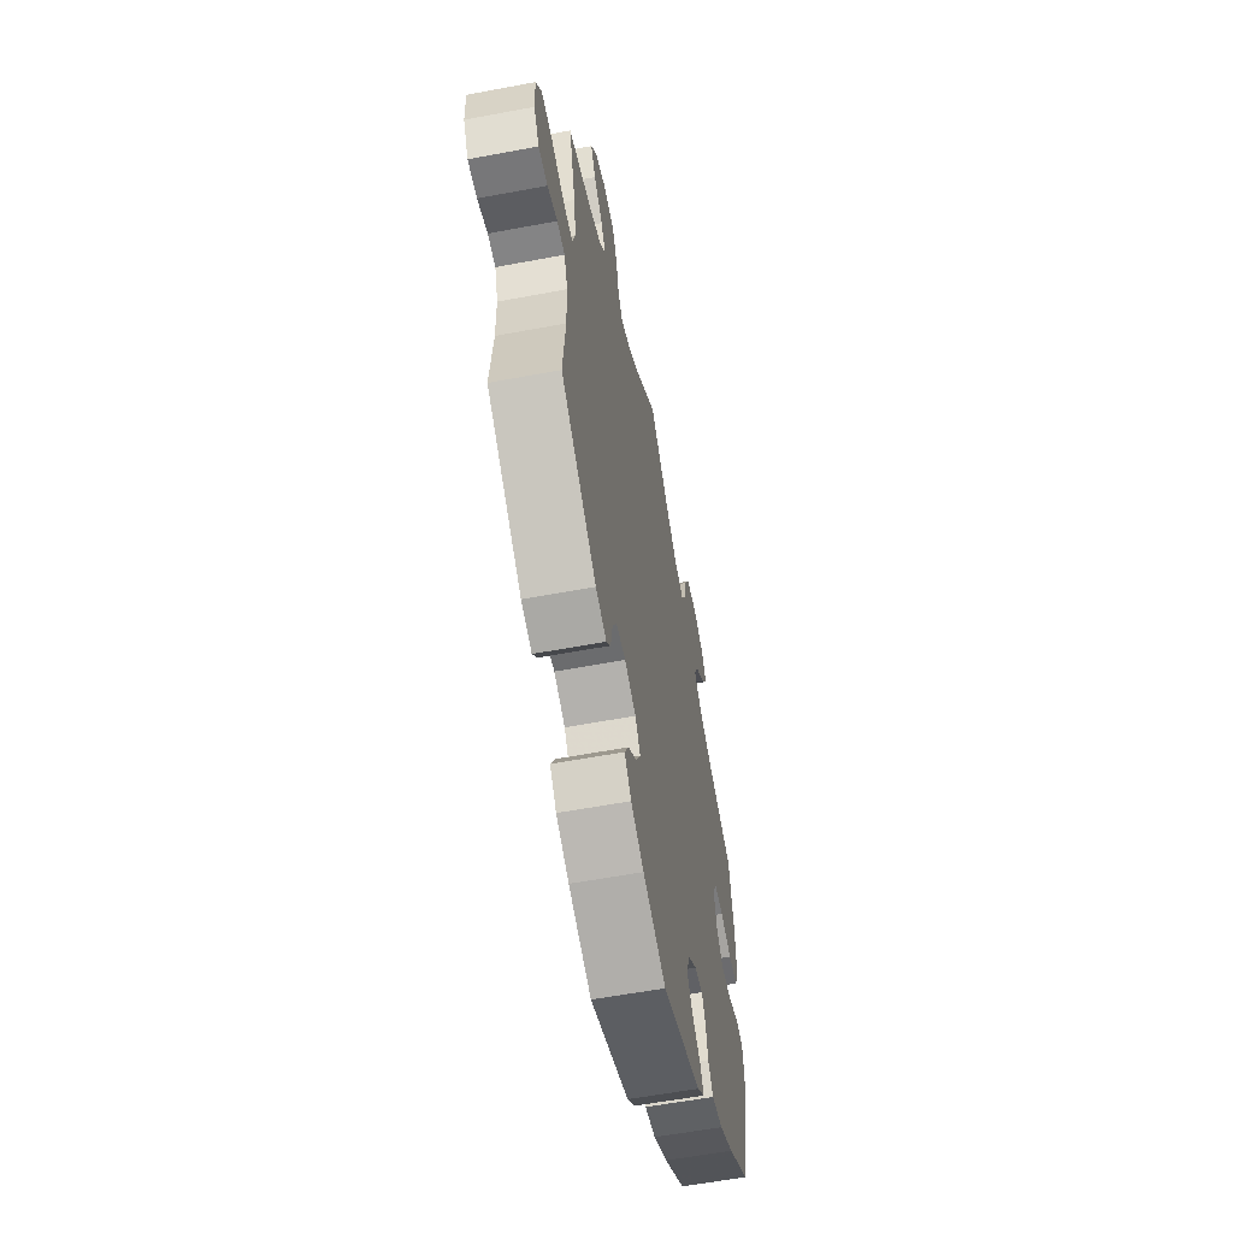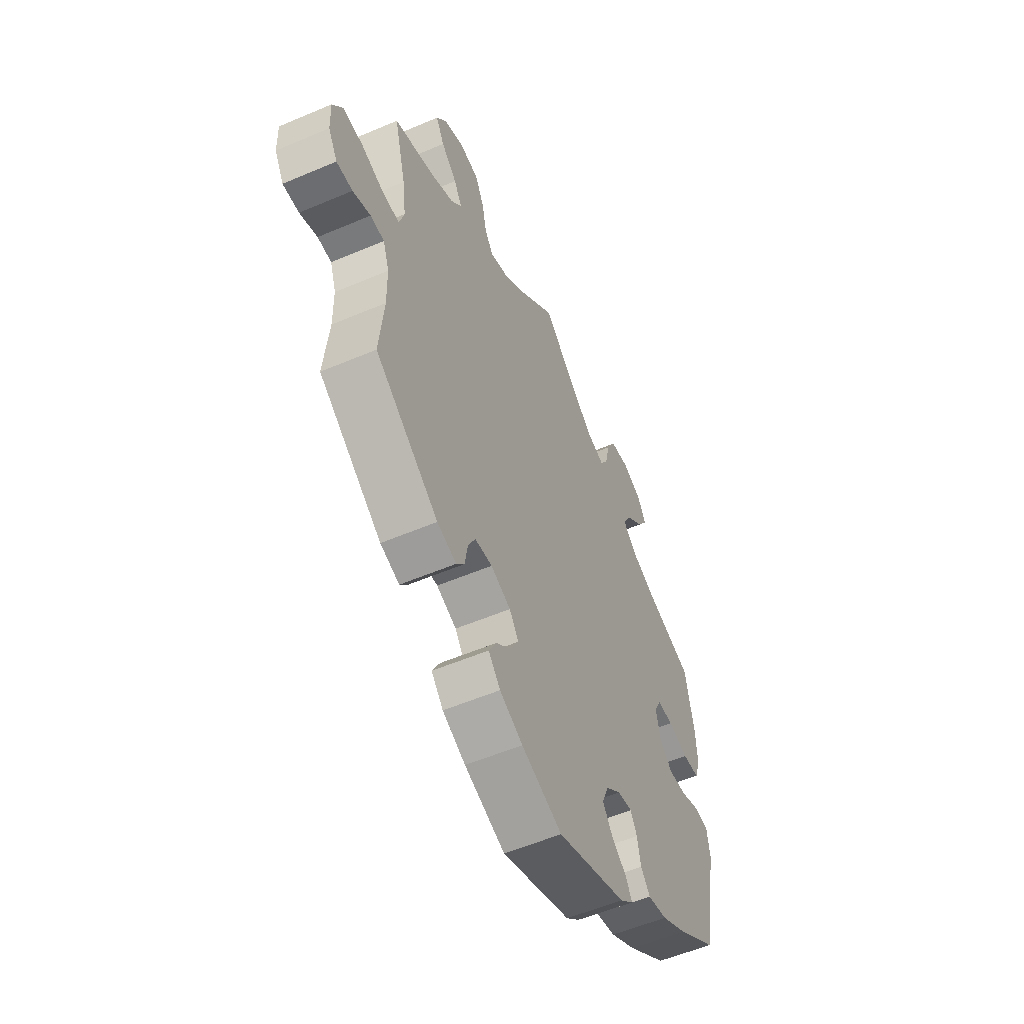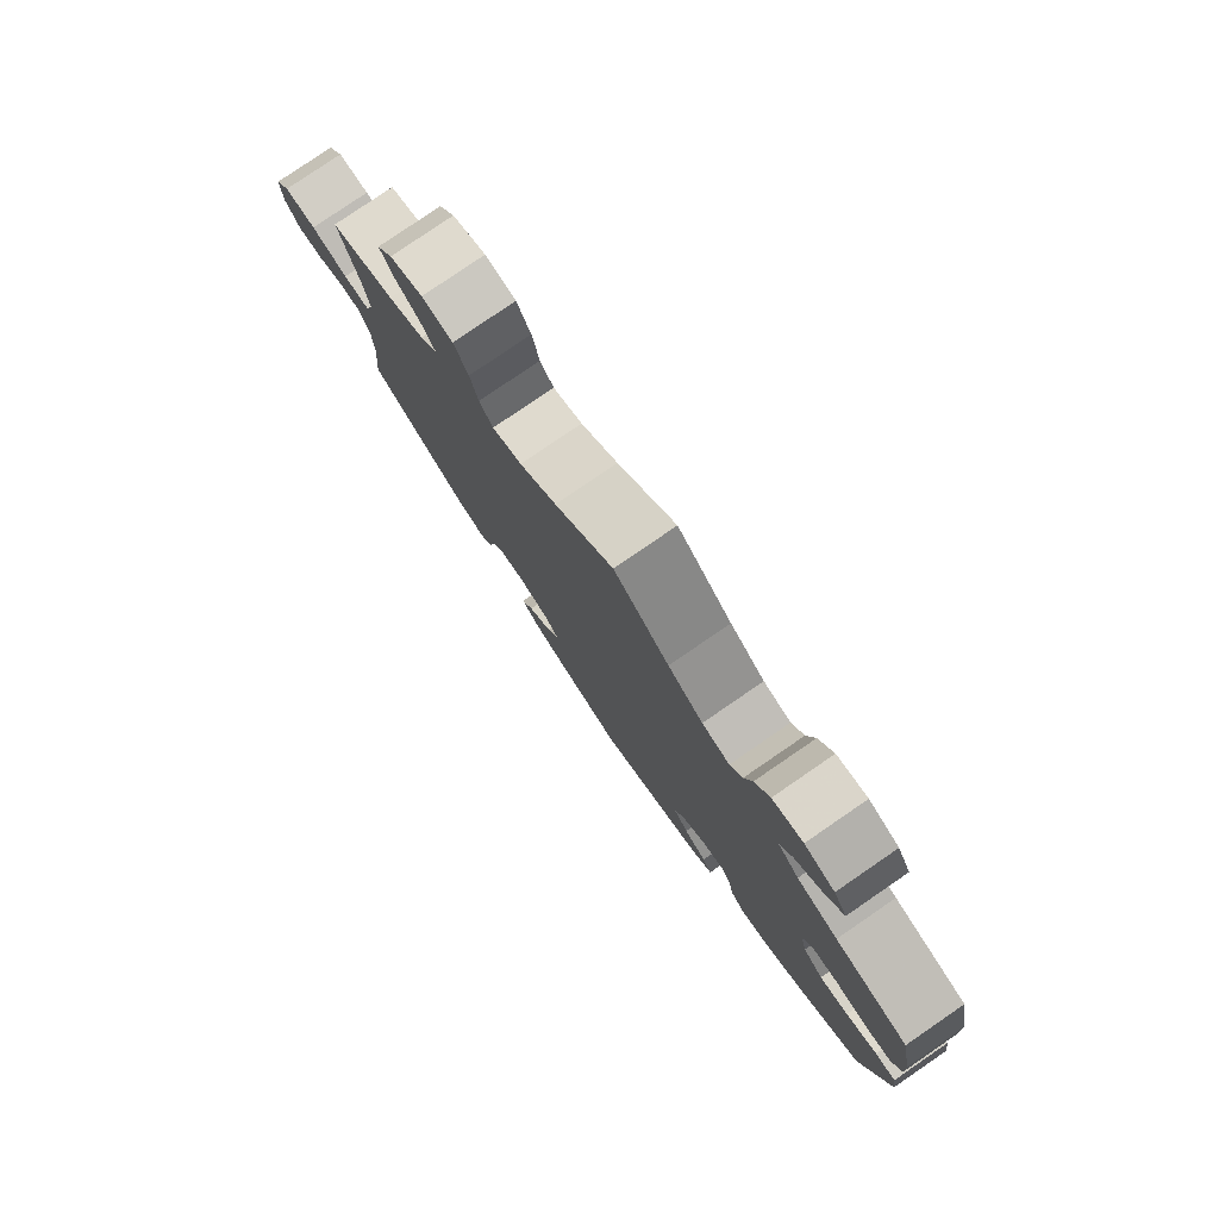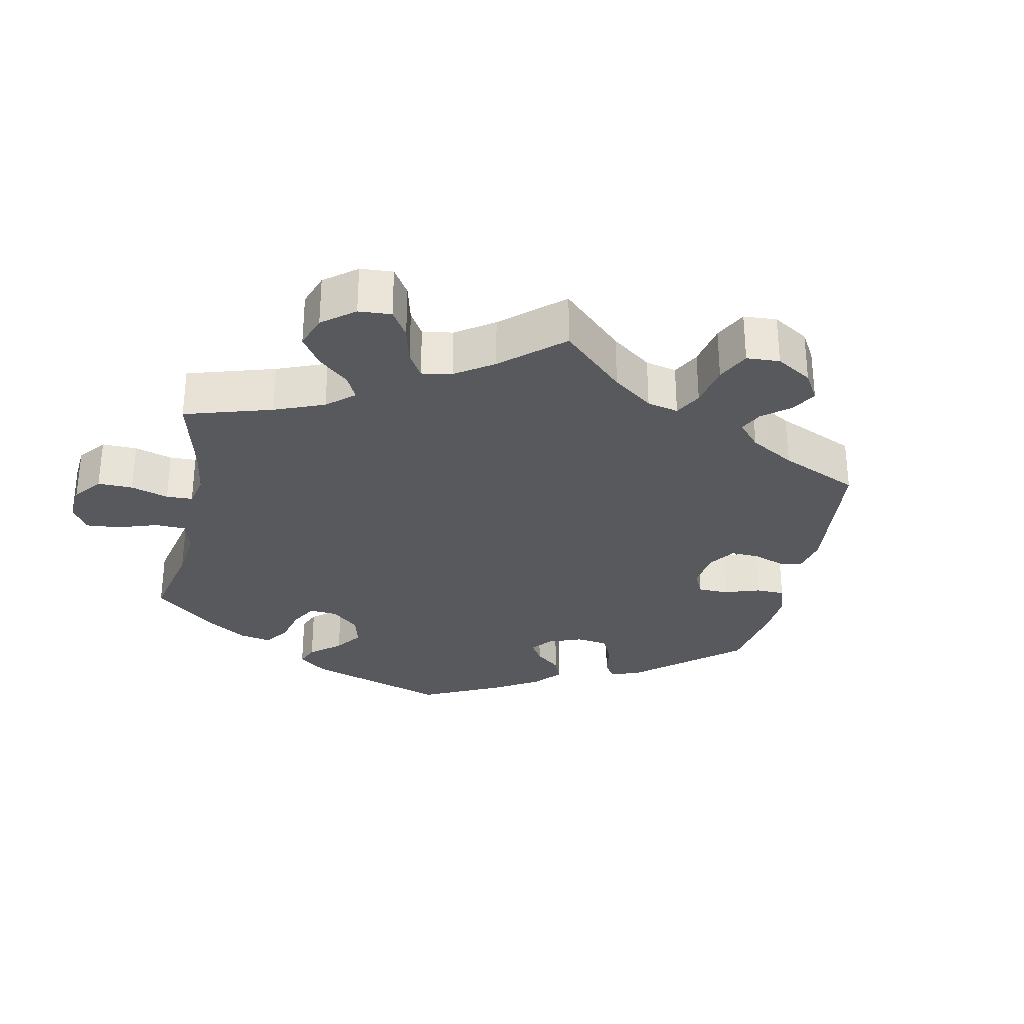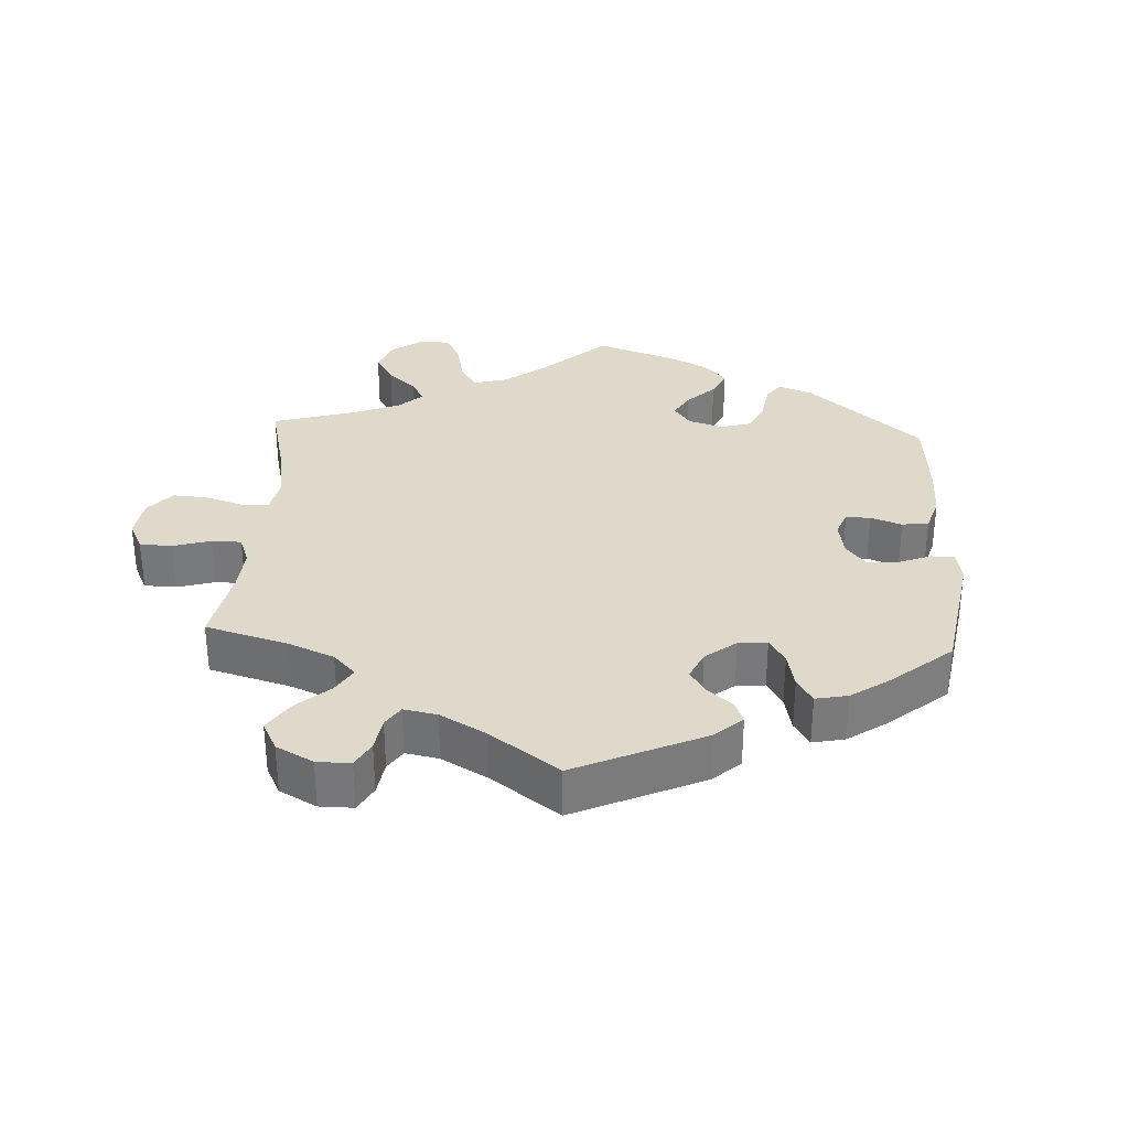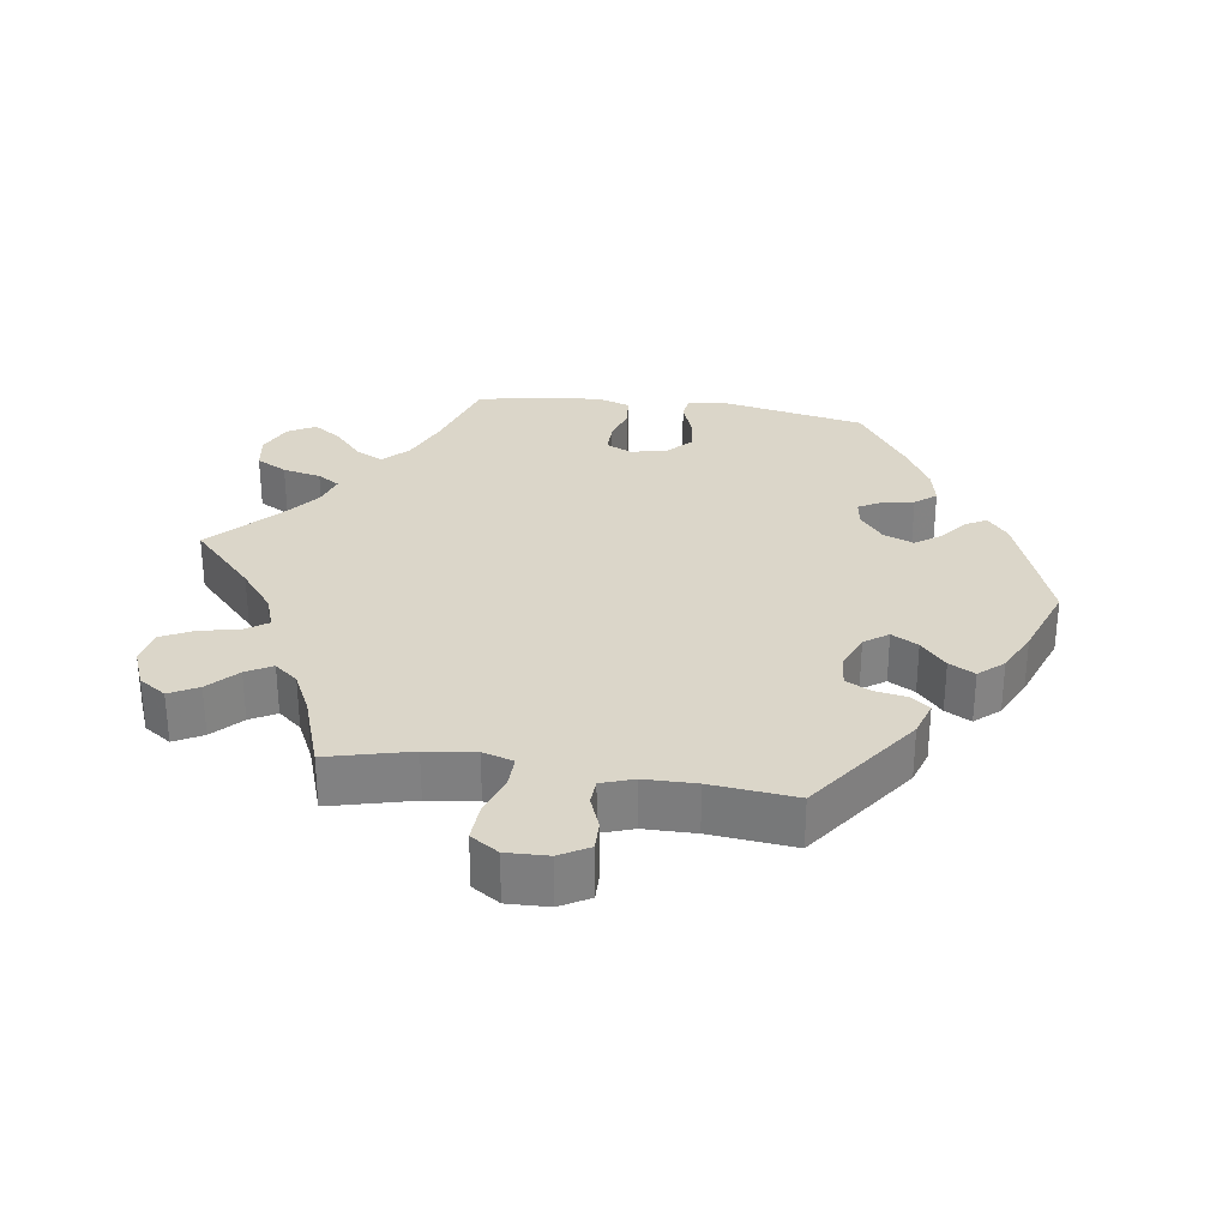
<metadata>
{"format":"obj","ext":"obj","renderer":"f3d","projection":"perspective","resolution":1024,"background":"white","views":[{"elev":-58.5,"azim":101.0,"up":"+Z"},{"elev":-55.2,"azim":114.2,"up":"+Z"},{"elev":79.8,"azim":-124.4,"up":"+Z"},{"elev":-30.0,"azim":48.5,"up":"+Y"},{"elev":32.3,"azim":123.2,"up":"+Y"},{"elev":30.0,"azim":98.4,"up":"+Y"}]}
</metadata>
<code>
v 0.095 0.07 0.488
v 0.155 0.07 0.44
v 0.203 0.07 0.423
v 0.225 0.07 0.455
v 0.237 0.07 0.512
v 0.26 0.07 0.558
v 0.31 0.07 0.567
v 0.364 0.07 0.545
v 0.39 0.07 0.506
v 0.368 0.07 0.465
v 0.327 0.07 0.426
v 0.306 0.07 0.389
v 0.334 0.07 0.355
v 0.393 0.07 0.326
v 0.5 0.07 0.289
v 0.47 0.07 0.17
v 0.461 0.07 0.099
v 0.474 0.07 0.055
v 0.518 0.07 0.056
v 0.578 0.07 0.076
v 0.63 0.07 0.079
v 0.656 0.07 0.039
v 0.654 0.07 -0.021
v 0.63 0.07 -0.063
v 0.588 0.07 -0.062
v 0.542 0.07 -0.044
v 0.506 0.07 -0.046
v 0.49 0.07 -0.092
v 0.489 0.07 -0.166
v 0.501 0.07 -0.288
v 0.336 0.07 -0.406
v 0.286 0.07 -0.422
v 0.265 0.07 -0.396
v 0.257 0.07 -0.349
v 0.238 0.07 -0.313
v 0.193 0.07 -0.309
v 0.141 0.07 -0.33
v 0.117 0.07 -0.364
v 0.138 0.07 -0.402
v 0.178 0.07 -0.438
v 0.198 0.07 -0.475
v 0.167 0.07 -0.51
v 0.107 0.07 -0.539
v 0.001 0.07 -0.578
v -0.18 0.07 -0.511
v -0.215 0.07 -0.481
v -0.199 0.07 -0.452
v -0.16 0.07 -0.421
v -0.134 0.07 -0.384
v -0.151 0.07 -0.341
v -0.191 0.07 -0.308
v -0.229 0.07 -0.302
v -0.246 0.07 -0.333
v -0.255 0.07 -0.38
v -0.279 0.07 -0.41
v -0.33 0.07 -0.399
v -0.397 0.07 -0.361
v -0.501 0.07 -0.289
v -0.542 0.07 -0.079
v -0.534 0.07 -0.027
v -0.5 0.07 -0.023
v -0.448 0.07 -0.043
v -0.4 0.07 -0.048
v -0.366 0.07 -0.015
v -0.355 0.07 0.036
v -0.372 0.07 0.073
v -0.415 0.07 0.073
v -0.468 0.07 0.058
v -0.512 0.07 0.062
v -0.527 0.07 0.107
v -0.523 0.07 0.175
v -0.501 0.07 0.289
v -0.38 0.07 0.327
v -0.312 0.07 0.356
v -0.277 0.07 0.391
v -0.297 0.07 0.43
v -0.342 0.07 0.47
v -0.37 0.07 0.511
v -0.348 0.07 0.55
v -0.298 0.07 0.573
v -0.248 0.07 0.565
v -0.224 0.07 0.521
v -0.212 0.07 0.466
v -0.192 0.07 0.434
v -0.147 0.07 0.448
v -0.09 0.07 0.493
v 0 0.07 0.578
v 0.095 0 0.488
v 0.155 0 0.44
v 0.203 0 0.423
v 0.225 0 0.455
v 0.237 0 0.512
v 0.26 0 0.558
v 0.31 0 0.567
v 0.364 0 0.545
v 0.39 0 0.506
v 0.368 0 0.465
v 0.327 0 0.426
v 0.306 0 0.389
v 0.334 0 0.355
v 0.393 0 0.326
v 0.5 0 0.289
v 0.47 0 0.17
v 0.461 0 0.099
v 0.474 0 0.055
v 0.518 0 0.056
v 0.578 0 0.076
v 0.63 0 0.079
v 0.656 0 0.039
v 0.654 0 -0.021
v 0.63 0 -0.063
v 0.588 0 -0.062
v 0.542 0 -0.044
v 0.506 0 -0.046
v 0.49 0 -0.092
v 0.489 0 -0.166
v 0.501 0 -0.288
v 0.336 0 -0.406
v 0.286 0 -0.422
v 0.265 0 -0.396
v 0.257 0 -0.349
v 0.238 0 -0.313
v 0.193 0 -0.309
v 0.141 0 -0.33
v 0.117 0 -0.364
v 0.138 0 -0.402
v 0.178 0 -0.438
v 0.198 0 -0.475
v 0.167 0 -0.51
v 0.107 0 -0.539
v 0.001 0 -0.578
v -0.18 0 -0.511
v -0.215 0 -0.481
v -0.199 0 -0.452
v -0.16 0 -0.421
v -0.134 0 -0.384
v -0.151 0 -0.341
v -0.191 0 -0.308
v -0.229 0 -0.302
v -0.246 0 -0.333
v -0.255 0 -0.38
v -0.279 0 -0.41
v -0.33 0 -0.399
v -0.397 0 -0.361
v -0.501 0 -0.289
v -0.542 0 -0.079
v -0.534 0 -0.027
v -0.5 0 -0.023
v -0.448 0 -0.043
v -0.4 0 -0.048
v -0.366 0 -0.015
v -0.355 0 0.036
v -0.372 0 0.073
v -0.415 0 0.073
v -0.468 0 0.058
v -0.512 0 0.062
v -0.527 0 0.107
v -0.523 0 0.175
v -0.501 0 0.289
v -0.38 0 0.327
v -0.312 0 0.356
v -0.277 0 0.391
v -0.297 0 0.43
v -0.342 0 0.47
v -0.37 0 0.511
v -0.348 0 0.55
v -0.298 0 0.573
v -0.248 0 0.565
v -0.224 0 0.521
v -0.212 0 0.466
v -0.192 0 0.434
v -0.147 0 0.448
v -0.09 0 0.493
v 0 0 0.578
f 86 87 1
f 85 86 1 2
f 84 85 2 3
f 80 81 82 83
f 80 83 84
f 79 80 84
f 76 77 78 79
f 75 76 79 84
f 74 75 84 3
f 70 71 72 73
f 70 73 74 3
f 67 68 69 70
f 66 67 70 3
f 59 60 61 62
f 59 62 63
f 58 59 63
f 57 58 63 64
f 53 54 55 56
f 52 53 56 57
f 45 46 47 48
f 45 48 49
f 44 45 49
f 43 44 49 50
f 39 40 41 42
f 38 39 42 43
f 31 32 33 34
f 29 30 31 34
f 28 29 34 35
f 27 28 35 36
f 23 24 25 26
f 23 26 27
f 22 23 27
f 19 20 21 22
f 18 19 22 27
f 14 15 16
f 13 14 16 17
f 12 13 17 18
f 8 9 10 11
f 8 11 12
f 7 8 12
f 4 5 6 7
f 3 4 7 12
f 65 66 3 12
f 52 57 64 65
f 51 52 65 12
f 38 43 50 51
f 37 38 51 12
f 27 36 37
f 12 18 27 37
f 88 174 173
f 89 88 173 172
f 90 89 172 171
f 170 169 168 167
f 171 170 167
f 171 167 166
f 166 165 164 163
f 171 166 163 162
f 90 171 162 161
f 160 159 158 157
f 90 161 160 157
f 157 156 155 154
f 90 157 154 153
f 149 148 147 146
f 150 149 146
f 150 146 145
f 151 150 145 144
f 143 142 141 140
f 144 143 140 139
f 135 134 133 132
f 136 135 132
f 136 132 131
f 137 136 131 130
f 129 128 127 126
f 130 129 126 125
f 121 120 119 118
f 121 118 117 116
f 122 121 116 115
f 123 122 115 114
f 113 112 111 110
f 114 113 110
f 114 110 109
f 109 108 107 106
f 114 109 106 105
f 103 102 101
f 104 103 101 100
f 105 104 100 99
f 98 97 96 95
f 99 98 95
f 99 95 94
f 94 93 92 91
f 99 94 91 90
f 99 90 153 152
f 152 151 144 139
f 99 152 139 138
f 138 137 130 125
f 99 138 125 124
f 124 123 114
f 124 114 105 99
f 1 88 89 2
f 2 89 90 3
f 3 90 91 4
f 4 91 92 5
f 5 92 93 6
f 6 93 94 7
f 7 94 95 8
f 8 95 96 9
f 9 96 97 10
f 10 97 98 11
f 11 98 99 12
f 12 99 100 13
f 13 100 101 14
f 14 101 102 15
f 15 102 103 16
f 16 103 104 17
f 17 104 105 18
f 18 105 106 19
f 19 106 107 20
f 20 107 108 21
f 21 108 109 22
f 22 109 110 23
f 23 110 111 24
f 24 111 112 25
f 25 112 113 26
f 26 113 114 27
f 27 114 115 28
f 28 115 116 29
f 29 116 117 30
f 30 117 118 31
f 31 118 119 32
f 32 119 120 33
f 33 120 121 34
f 34 121 122 35
f 35 122 123 36
f 36 123 124 37
f 37 124 125 38
f 38 125 126 39
f 39 126 127 40
f 40 127 128 41
f 41 128 129 42
f 42 129 130 43
f 43 130 131 44
f 44 131 132 45
f 45 132 133 46
f 46 133 134 47
f 47 134 135 48
f 48 135 136 49
f 49 136 137 50
f 50 137 138 51
f 51 138 139 52
f 52 139 140 53
f 53 140 141 54
f 54 141 142 55
f 55 142 143 56
f 56 143 144 57
f 57 144 145 58
f 58 145 146 59
f 59 146 147 60
f 60 147 148 61
f 61 148 149 62
f 62 149 150 63
f 63 150 151 64
f 64 151 152 65
f 65 152 153 66
f 66 153 154 67
f 67 154 155 68
f 68 155 156 69
f 69 156 157 70
f 70 157 158 71
f 71 158 159 72
f 72 159 160 73
f 73 160 161 74
f 74 161 162 75
f 75 162 163 76
f 76 163 164 77
f 77 164 165 78
f 78 165 166 79
f 79 166 167 80
f 80 167 168 81
f 81 168 169 82
f 82 169 170 83
f 83 170 171 84
f 84 171 172 85
f 85 172 173 86
f 86 173 174 87
f 87 174 88 1

</code>
